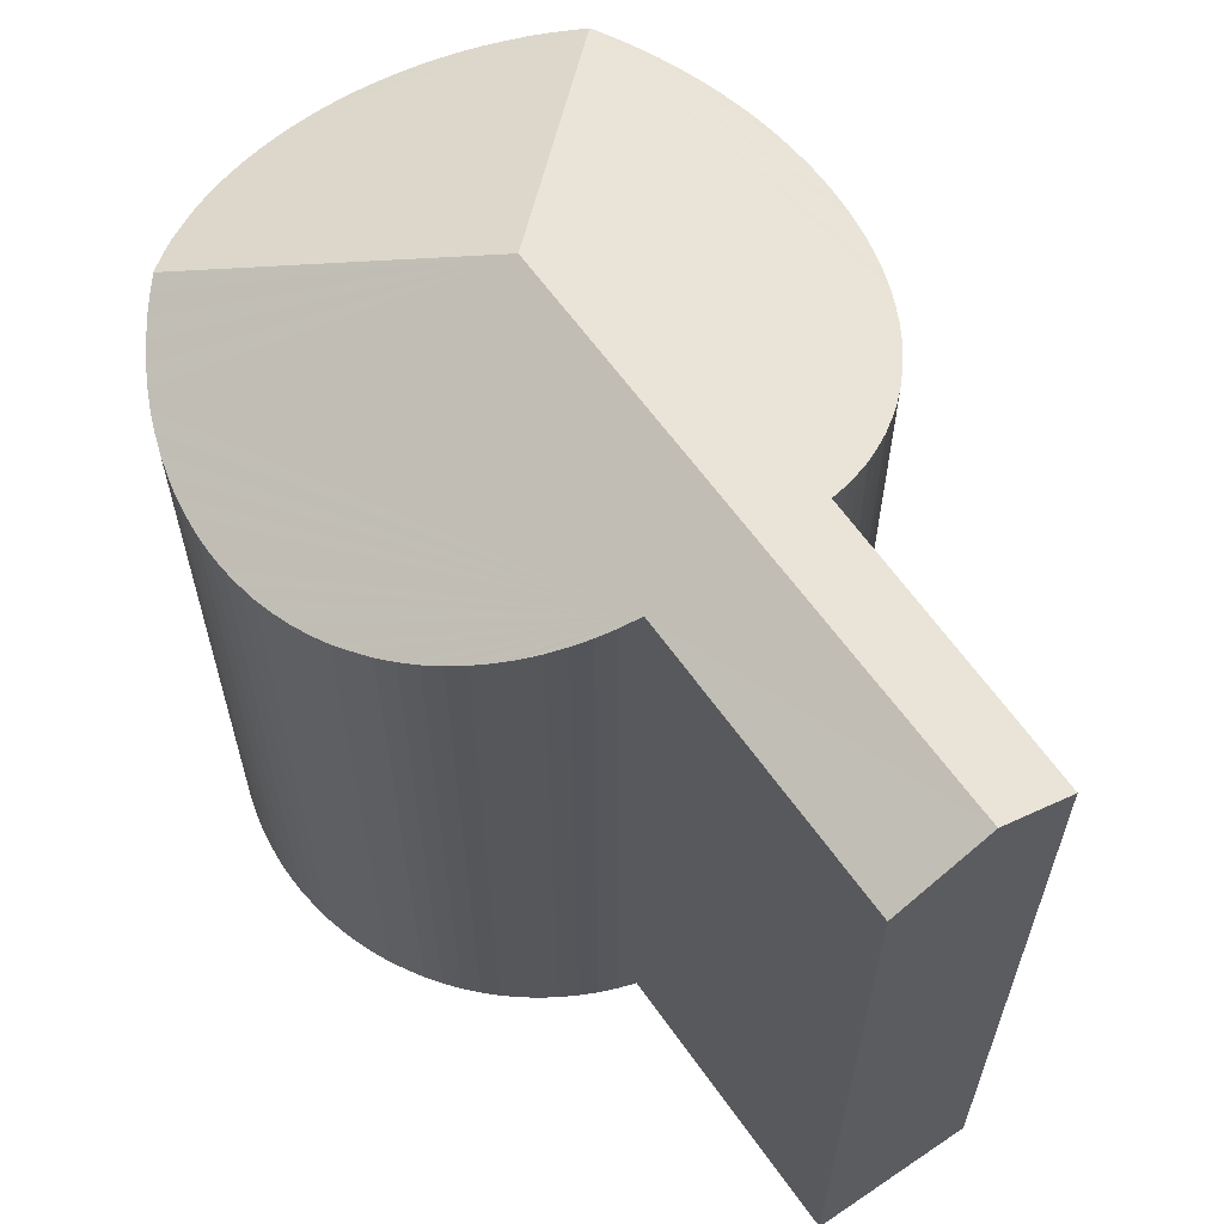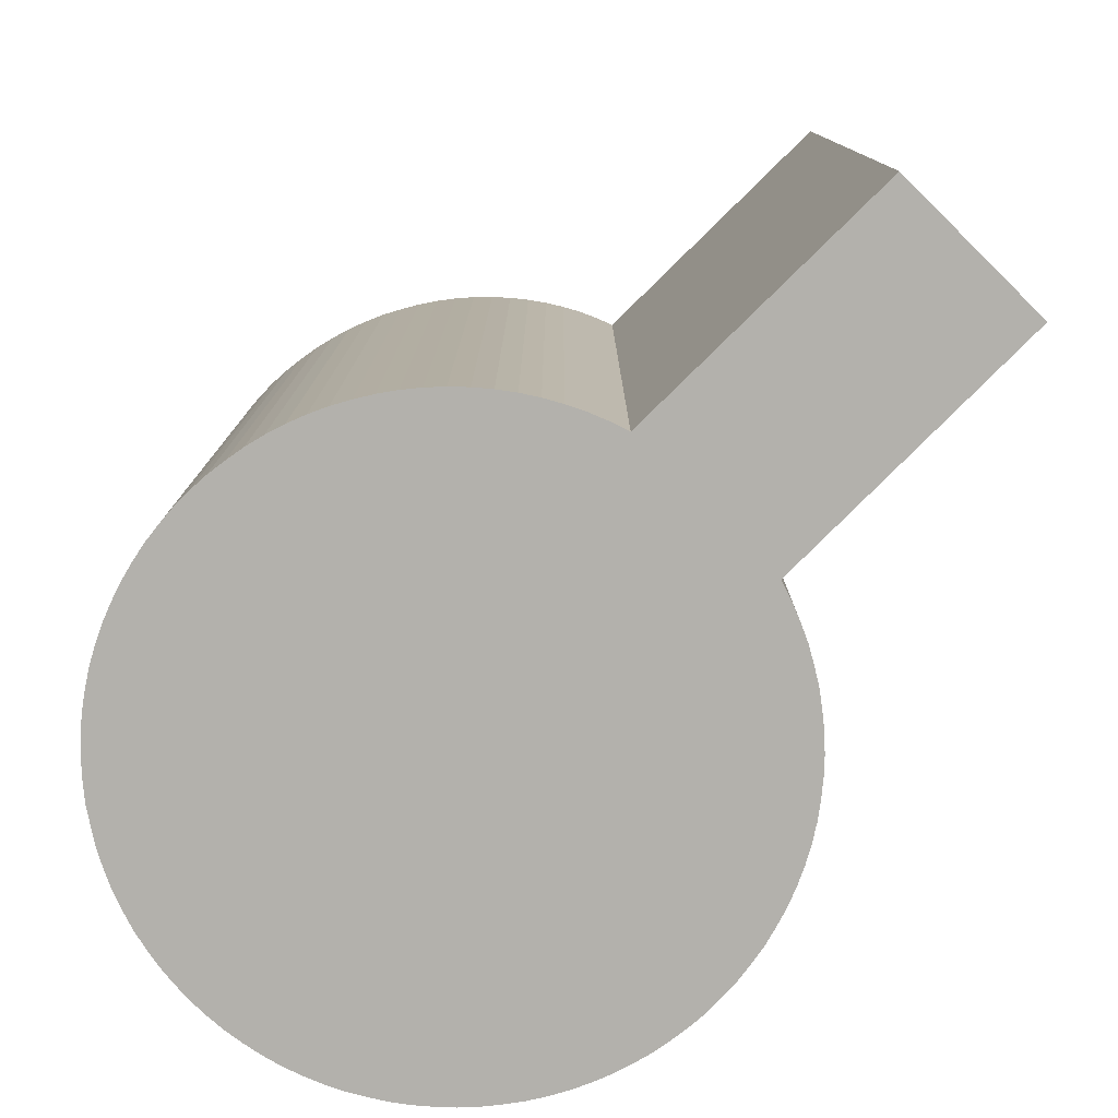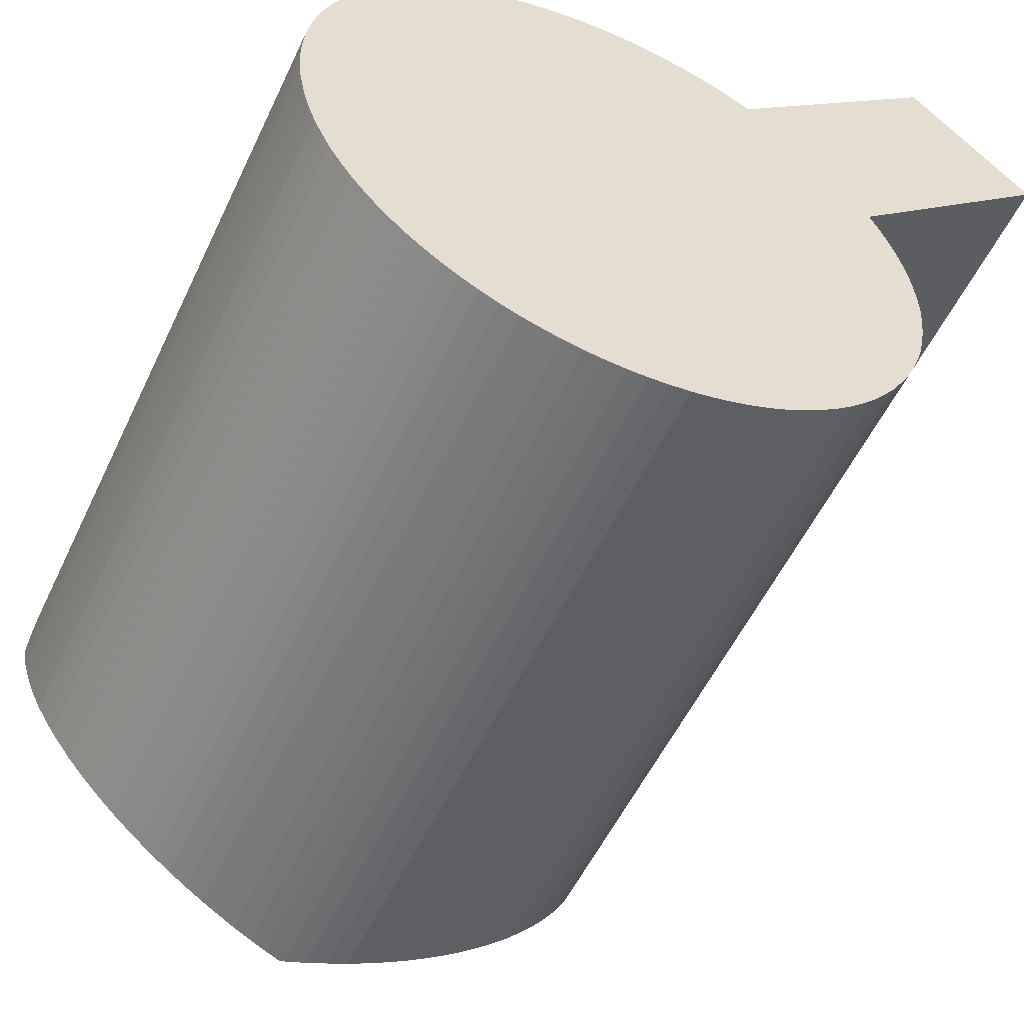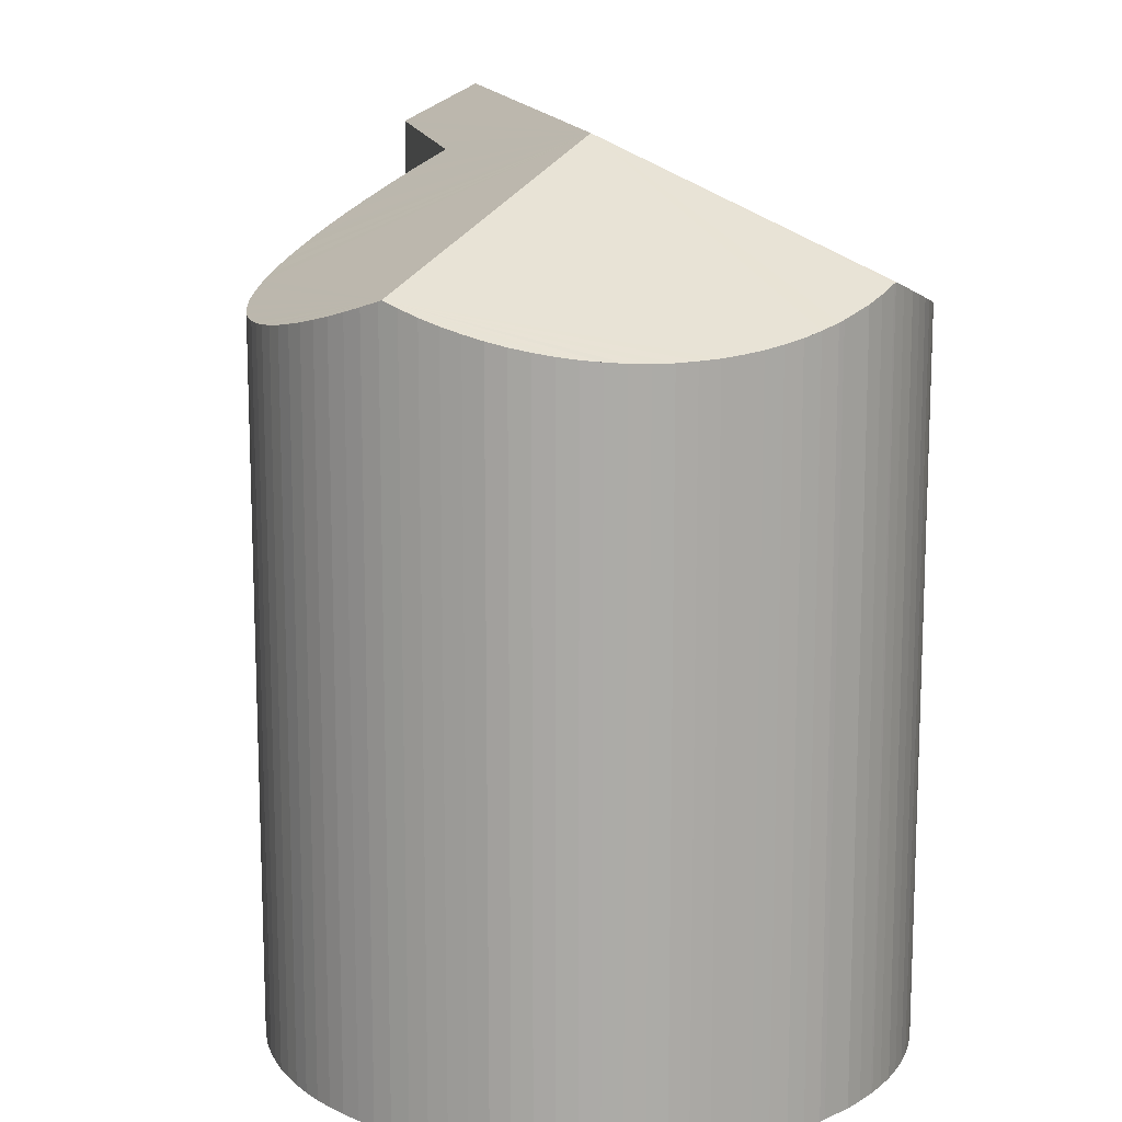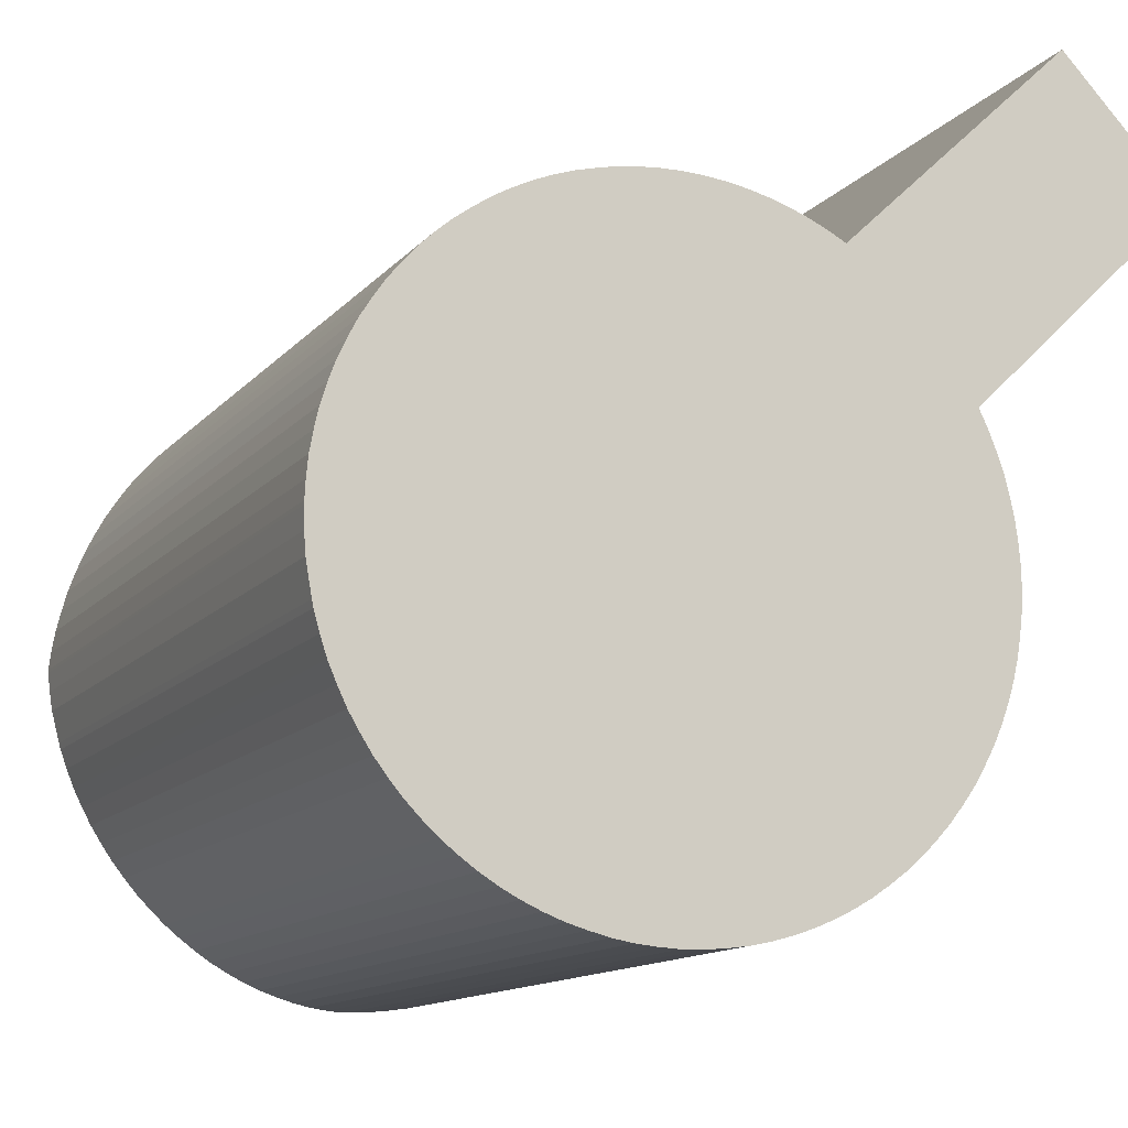
<metadata>
{"format":"obj","ext":"obj","renderer":"f3d","projection":"perspective","resolution":1024,"background":"white","views":[{"elev":63.1,"azim":11.3,"up":"+Y"},{"elev":-79.0,"azim":1.1,"up":"+Y"},{"elev":-54.2,"azim":-24.9,"up":"+Z"},{"elev":14.0,"azim":-144.8,"up":"+Y"},{"elev":-12.7,"azim":-24.2,"up":"+Z"}]}
</metadata>
<code>
v  3.18 8.749 -0.038
v  0 7.617 4.664e-16
v  0 7.628 0.033
v  0.004 7.548 -0.2
v  0.018 7.483 -0.4
v  0.075 7.389 -0.726
v  0.089 7.37 -0.794
v  0.144 7.323 -0.986
v  0.207 7.278 -1.177
v  0.287 7.242 -1.361
v  0.373 7.21 -1.541
v  0.475 7.186 -1.714
v  3.109 7.601 -3.231
v  0.584 7.166 -1.882
v  0.706 7.155 -2.041
v  0.835 7.147 -2.194
v  0.976 7.148 -2.337
v  1.123 7.152 -2.473
v  1.281 7.167 -2.596
v  1.444 7.184 -2.712
v  1.615 7.209 -2.817
v  1.792 7.24 -2.91
v  1.975 7.277 -2.992
v  2.163 7.32 -3.063
v  2.355 7.369 -3.119
v  2.549 7.422 -3.168
v  2.747 7.481 -3.202
v  2.946 7.546 -3.222
v  4.018 7.907 3.045
v  4.759 8.272 2.743
v  3.823 7.822 3.091
v  4.581 8.177 2.836
v  4.21 7.994 2.987
v  4.398 8.084 2.918
v  0.009 7.57 0.201
v  0.028 7.503 0.4
v  0.064 7.444 0.597
v  0.108 7.387 0.792
v  0.167 7.337 0.984
v  0.237 7.292 1.172
v  7.675 8.749 4.179
v  0.32 7.255 1.354
v  0.412 7.22 1.532
v  0.518 7.194 1.703
v  0.63 7.172 1.868
v  0.757 7.159 2.024
v  0.889 7.149 2.174
v  1.033 7.147 2.314
v  1.184 7.151 2.444
v  1.345 7.163 2.563
v  1.511 7.178 2.676
v  1.685 7.202 2.776
v  1.864 7.231 2.865
v  2.049 7.266 2.943
v  2.238 7.306 3.009
v  2.432 7.355 3.06
v  2.628 7.406 3.104
v  2.826 7.463 3.133
v  3.026 7.526 3.15
v  3.226 7.593 3.154
v  3.426 7.666 3.145
v  3.625 7.743 3.124
v  7.004 8.266 4.867
v  8.241 8.342 3.599
v  7.582 8.335 2.963
v  7.441 8.334 2.827
v  6.581 8.326 1.998
v  6.472 8.325 1.893
v  6.015 8.32 1.453
v  6.103 8.224 1.273
v  6.178 8.13 1.086
v  6.245 8.037 0.898
v  6.295 7.949 0.705
v  6.338 7.862 0.508
v  6.364 7.781 0.31
v  6.382 7.701 0.11
v  6.385 7.626 -0.09
v  6.375 7.556 -0.29
v  6.351 7.492 -0.49
v  6.319 7.43 -0.687
v  6.309 7.419 -0.726
v  6.272 7.376 -0.882
v  6.213 7.324 -1.074
v  6.142 7.281 -1.261
v  6.06 7.241 -1.444
v  5.964 7.21 -1.62
v  5.862 7.182 -1.792
v  5.744 7.163 -1.955
v  5.621 7.147 -2.112
v  5.485 7.14 -2.259
v  5.343 7.137 -2.4
v  5.19 7.142 -2.53
v  5.029 7.155 -2.649
v  4.863 7.17 -2.761
v  4.689 7.195 -2.86
v  4.509 7.223 -2.949
v  4.324 7.26 -3.026
v  4.134 7.3 -3.091
v  3.941 7.348 -3.144
v  3.745 7.399 -3.185
v  3.546 7.459 -3.211
v  3.347 7.52 -3.229
v  3.146 7.588 -3.233
v  1.685 7.201 2.776
v  1.864 -1.754e-16 2.865
v  1.685 -1.7e-16 2.776
v  2.049 -1.802e-16 2.943
v  2.238 -1.842e-16 3.009
v  4.759 -1.68e-16 2.743
v  7.004 -2.98e-16 4.867
v  0.237 -7.176e-17 1.172
v  0.32 7.254 1.354
v  0.32 -8.291e-17 1.354
v  0.412 -9.381e-17 1.532
v  0.518 -1.043e-16 1.703
v  0.63 -1.144e-16 1.868
v  0.757 -1.239e-16 2.024
v  0.889 -1.331e-16 2.174
v  1.511 -1.639e-16 2.676
v  1.033 -1.417e-16 2.314
v  1.184 -1.497e-16 2.444
v  1.345 -1.569e-16 2.563
v  1.345 7.162 2.563
v  2.432 -1.874e-16 3.06
v  2.628 -1.901e-16 3.104
v  2.826 -1.918e-16 3.133
v  3.026 -1.929e-16 3.15
v  3.226 -1.931e-16 3.154
v  3.426 -1.926e-16 3.145
v  3.625 -1.913e-16 3.124
v  3.625 7.742 3.124
v  3.823 -1.893e-16 3.091
v  4.018 -1.865e-16 3.045
v  4.018 7.906 3.045
v  4.21 -1.829e-16 2.987
v  4.398 -1.787e-16 2.918
v  4.581 -1.737e-16 2.836
v  8.241 -2.204e-16 3.599
v  7.675 -2.559e-16 4.179
v  6.015 -8.897e-17 1.453
v  6.103 -7.795e-17 1.273
v  7.582 -1.814e-16 2.963
v  7.441 -1.731e-16 2.827
v  6.581 -1.223e-16 1.998
v  6.472 -1.159e-16 1.893
v  6.142 7.721e-17 -1.261
v  6.142 7.28 -1.261
v  6.06 8.842e-17 -1.444
v  5.964 9.92e-17 -1.62
v  5.862 1.097e-16 -1.792
v  5.744 7.162 -1.955
v  5.744 1.197e-16 -1.955
v  5.621 1.293e-16 -2.112
v  5.485 1.383e-16 -2.259
v  5.343 1.47e-16 -2.4
v  5.19 1.549e-16 -2.53
v  5.029 1.622e-16 -2.649
v  5.029 7.154 -2.649
v  4.863 1.691e-16 -2.761
v  4.689 1.751e-16 -2.86
v  4.689 7.194 -2.86
v  4.509 1.806e-16 -2.949
v  4.324 1.853e-16 -3.026
v  4.324 7.258 -3.026
v  4.134 1.893e-16 -3.091
v  6.178 8.129 1.086
v  6.178 -6.65e-17 1.086
v  6.245 -5.499e-17 0.898
v  6.295 -4.317e-17 0.705
v  6.338 -3.111e-17 0.508
v  6.364 -1.898e-17 0.31
v  6.382 -6.736e-18 0.11
v  6.385 5.511e-18 -0.09
v  6.375 1.776e-17 -0.29
v  6.351 7.491 -0.49
v  6.351 3e-17 -0.49
v  6.319 4.207e-17 -0.687
v  6.309 4.445e-17 -0.726
v  6.272 7.375 -0.882
v  6.272 5.401e-17 -0.882
v  6.213 6.576e-17 -1.074
v  3.941 1.925e-16 -3.144
v  3.941 7.347 -3.144
v  3.745 1.95e-16 -3.185
v  3.546 1.966e-16 -3.211
v  3.546 7.458 -3.211
v  3.347 1.977e-16 -3.229
v  3.146 1.98e-16 -3.233
v  2.946 1.973e-16 -3.222
v  3.109 1.978e-16 -3.231
v  2.747 1.961e-16 -3.202
v  2.549 1.94e-16 -3.168
v  2.355 1.91e-16 -3.119
v  2.163 1.876e-16 -3.063
v  1.975 1.832e-16 -2.992
v  1.792 1.782e-16 -2.91
v  1.615 1.725e-16 -2.817
v  1.444 1.661e-16 -2.712
v  1.281 7.166 -2.596
v  1.281 1.59e-16 -2.596
v  1.123 1.514e-16 -2.473
v  0.976 1.431e-16 -2.337
v  0.835 1.343e-16 -2.194
v  0.706 1.25e-16 -2.041
v  0.706 7.154 -2.041
v  0.584 1.152e-16 -1.882
v  0.475 1.05e-16 -1.714
v  0.373 9.436e-17 -1.541
v  0.287 8.334e-17 -1.361
v  0.207 7.207e-17 -1.177
v  0.144 6.038e-17 -0.986
v  0.144 7.322 -0.986
v  0.089 4.862e-17 -0.794
v  0.075 4.445e-17 -0.726
v  0.018 2.449e-17 -0.4
v  0.004 1.225e-17 -0.2
v  0 0 0
v  0 -2.021e-18 0.033
v  0.009 -1.231e-17 0.201
v  0.028 -2.449e-17 0.4
v  0.064 7.443 0.597
v  0.064 -3.656e-17 0.597
v  0.108 -4.85e-17 0.792
v  0.167 -6.025e-17 0.984
g defaultobject
f 1 2 3
f 2 1 4
f 4 1 5
f 5 1 6
f 6 1 7
f 7 1 8
f 8 1 9
f 9 1 10
f 10 1 11
f 11 1 12
f 12 1 13
f 12 13 14
f 14 13 15
f 15 13 16
f 16 13 17
f 17 13 18
f 18 13 19
f 19 13 20
f 20 13 21
f 21 13 22
f 22 13 23
f 23 13 24
f 24 13 25
f 25 13 26
f 26 13 27
f 27 13 28
f 29 30 31
f 30 29 32
f 32 29 33
f 32 33 34
f 35 1 3
f 1 35 36
f 1 36 37
f 1 37 38
f 1 38 39
f 1 39 40
f 1 40 30
f 1 30 41
f 30 40 42
f 30 42 43
f 30 43 44
f 30 44 45
f 30 45 46
f 30 46 47
f 30 47 48
f 30 48 49
f 30 49 50
f 30 50 51
f 30 51 52
f 30 52 53
f 30 53 54
f 30 54 55
f 30 55 56
f 30 56 57
f 30 57 58
f 30 58 59
f 30 59 60
f 30 60 61
f 30 61 62
f 30 62 31
f 41 30 63
f 64 1 41
f 1 64 65
f 1 65 66
f 1 66 67
f 1 67 68
f 1 68 69
f 1 69 70
f 1 70 71
f 1 71 72
f 1 72 73
f 1 73 74
f 1 74 75
f 1 75 76
f 1 76 77
f 1 77 78
f 1 78 79
f 1 79 80
f 1 80 81
f 1 81 82
f 1 82 83
f 1 83 84
f 1 84 13
f 13 84 85
f 13 85 86
f 13 86 87
f 13 87 88
f 13 88 89
f 13 89 90
f 13 90 91
f 13 91 92
f 13 92 93
f 13 93 94
f 13 94 95
f 13 95 96
f 13 96 97
f 13 97 98
f 13 98 99
f 13 99 100
f 13 100 101
f 13 101 102
f 13 102 103
f 104 105 53
f 105 104 106
f 53 107 54
f 107 53 105
f 108 54 107
f 109 63 30
f 63 109 110
f 111 112 40
f 112 111 113
f 113 43 112
f 43 113 114
f 114 44 43
f 44 114 115
f 115 45 44
f 45 115 116
f 116 46 45
f 46 116 117
f 117 47 46
f 47 117 118
f 51 106 104
f 106 51 119
f 118 48 47
f 48 118 120
f 48 121 49
f 121 48 120
f 49 122 123
f 122 49 121
f 123 119 51
f 119 123 122
f 108 55 54
f 55 124 56
f 124 55 108
f 56 125 57
f 125 56 124
f 57 126 58
f 126 57 125
f 58 127 59
f 127 58 126
f 59 128 60
f 128 59 127
f 60 129 61
f 129 60 128
f 61 130 131
f 130 61 129
f 131 132 31
f 132 131 130
f 31 133 134
f 133 31 132
f 134 135 33
f 135 134 133
f 33 136 34
f 136 33 135
f 137 34 136
f 137 32 34
f 32 109 30
f 109 32 137
f 63 64 41
f 64 63 110
f 64 110 138
f 138 110 139
f 140 70 69
f 70 140 141
f 138 65 64
f 65 138 66
f 66 138 67
f 67 138 68
f 68 138 69
f 69 138 140
f 140 138 142
f 140 142 143
f 140 143 144
f 140 144 145
f 146 85 147
f 85 146 148
f 148 86 85
f 86 148 149
f 149 87 86
f 87 149 150
f 150 151 87
f 151 150 152
f 152 89 151
f 89 152 153
f 153 90 89
f 90 153 154
f 154 91 90
f 91 154 155
f 91 156 92
f 156 91 155
f 92 157 158
f 157 92 156
f 158 159 94
f 159 158 157
f 94 160 161
f 160 94 159
f 161 162 96
f 162 161 160
f 96 163 164
f 163 96 162
f 165 164 163
f 141 166 70
f 166 141 167
f 167 72 166
f 72 167 168
f 168 73 72
f 73 168 169
f 169 74 73
f 74 169 170
f 170 75 74
f 75 170 171
f 171 76 75
f 76 171 172
f 172 77 76
f 77 172 173
f 173 78 77
f 78 173 174
f 174 175 78
f 175 174 176
f 176 80 175
f 80 176 177
f 177 81 80
f 81 177 178
f 178 179 81
f 179 178 180
f 180 83 179
f 83 180 181
f 181 147 83
f 147 181 146
f 165 98 164
f 98 182 183
f 182 98 165
f 183 184 100
f 184 183 182
f 100 185 186
f 185 100 184
f 186 187 102
f 187 186 185
f 102 188 103
f 188 102 187
f 103 28 13
f 28 103 188
f 28 188 189
f 189 188 190
f 189 27 28
f 27 189 191
f 191 26 27
f 26 191 192
f 192 25 26
f 25 192 193
f 193 24 25
f 24 193 194
f 194 23 24
f 23 194 195
f 195 22 23
f 22 195 196
f 196 21 22
f 21 196 197
f 197 20 21
f 20 197 198
f 198 199 20
f 199 198 200
f 200 18 199
f 18 200 201
f 201 17 18
f 17 201 202
f 202 16 17
f 16 202 203
f 16 204 205
f 204 16 203
f 205 206 14
f 206 205 204
f 14 207 12
f 207 14 206
f 12 208 11
f 208 12 207
f 11 209 10
f 209 11 208
f 10 210 9
f 210 10 209
f 9 211 212
f 211 9 210
f 212 213 7
f 213 212 211
f 7 214 6
f 214 7 213
f 6 215 5
f 215 6 214
f 5 216 4
f 216 5 215
f 4 217 2
f 217 4 216
f 2 218 3
f 218 2 217
f 218 35 3
f 35 218 219
f 219 36 35
f 36 219 220
f 220 221 36
f 221 220 222
f 222 38 221
f 38 222 223
f 223 39 38
f 39 223 224
f 224 40 39
f 40 224 111
f 124 126 125
f 126 124 108
f 126 108 127
f 127 108 107
f 127 107 128
f 128 107 105
f 128 105 129
f 129 105 106
f 129 106 130
f 130 106 119
f 130 119 132
f 132 119 122
f 132 122 133
f 133 122 121
f 133 121 135
f 135 121 120
f 135 120 136
f 136 120 118
f 136 118 137
f 137 118 117
f 137 117 109
f 109 117 116
f 109 139 110
f 139 109 138
f 138 109 142
f 142 109 116
f 142 116 115
f 142 115 114
f 142 114 113
f 142 113 143
f 143 113 111
f 143 111 144
f 144 111 224
f 144 224 223
f 144 223 222
f 144 222 145
f 145 222 220
f 145 220 140
f 140 220 219
f 140 219 218
f 140 218 141
f 141 218 217
f 141 217 216
f 141 216 167
f 167 216 215
f 167 215 168
f 168 215 214
f 168 214 169
f 169 214 170
f 170 214 213
f 170 213 211
f 170 211 171
f 171 211 210
f 171 210 172
f 172 210 209
f 172 209 173
f 173 209 208
f 173 208 174
f 174 208 207
f 174 207 176
f 176 207 206
f 176 206 177
f 177 206 204
f 177 204 178
f 178 204 180
f 180 204 203
f 180 203 181
f 181 203 202
f 181 202 146
f 146 202 201
f 146 201 148
f 148 201 200
f 148 200 149
f 149 200 198
f 149 198 150
f 150 198 197
f 150 197 152
f 152 197 196
f 152 196 153
f 153 196 195
f 153 195 154
f 154 195 194
f 154 194 155
f 155 194 193
f 155 193 156
f 156 193 192
f 156 192 157
f 157 192 191
f 157 191 159
f 159 191 189
f 159 189 160
f 160 189 190
f 160 190 162
f 162 190 188
f 162 188 187
f 162 187 163
f 163 187 185
f 163 185 165
f 165 185 184
f 165 184 182

</code>
